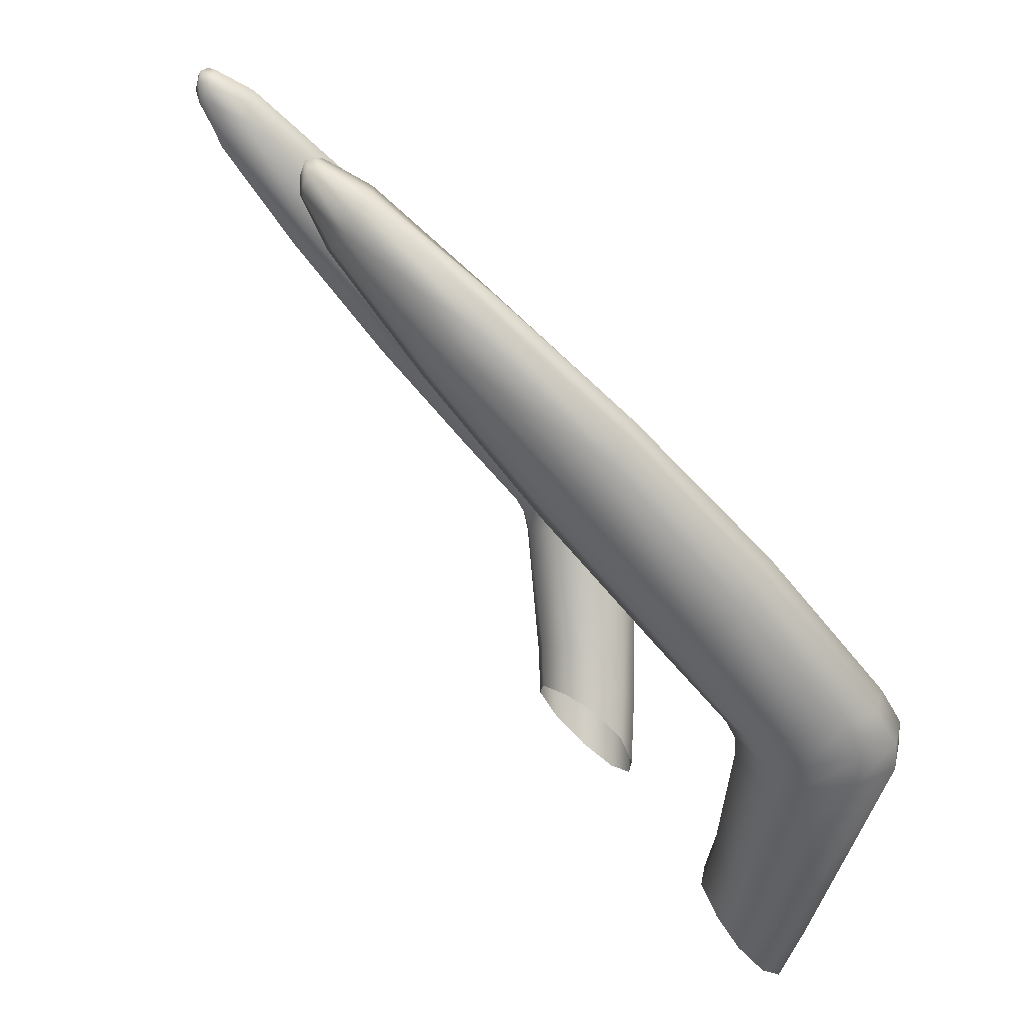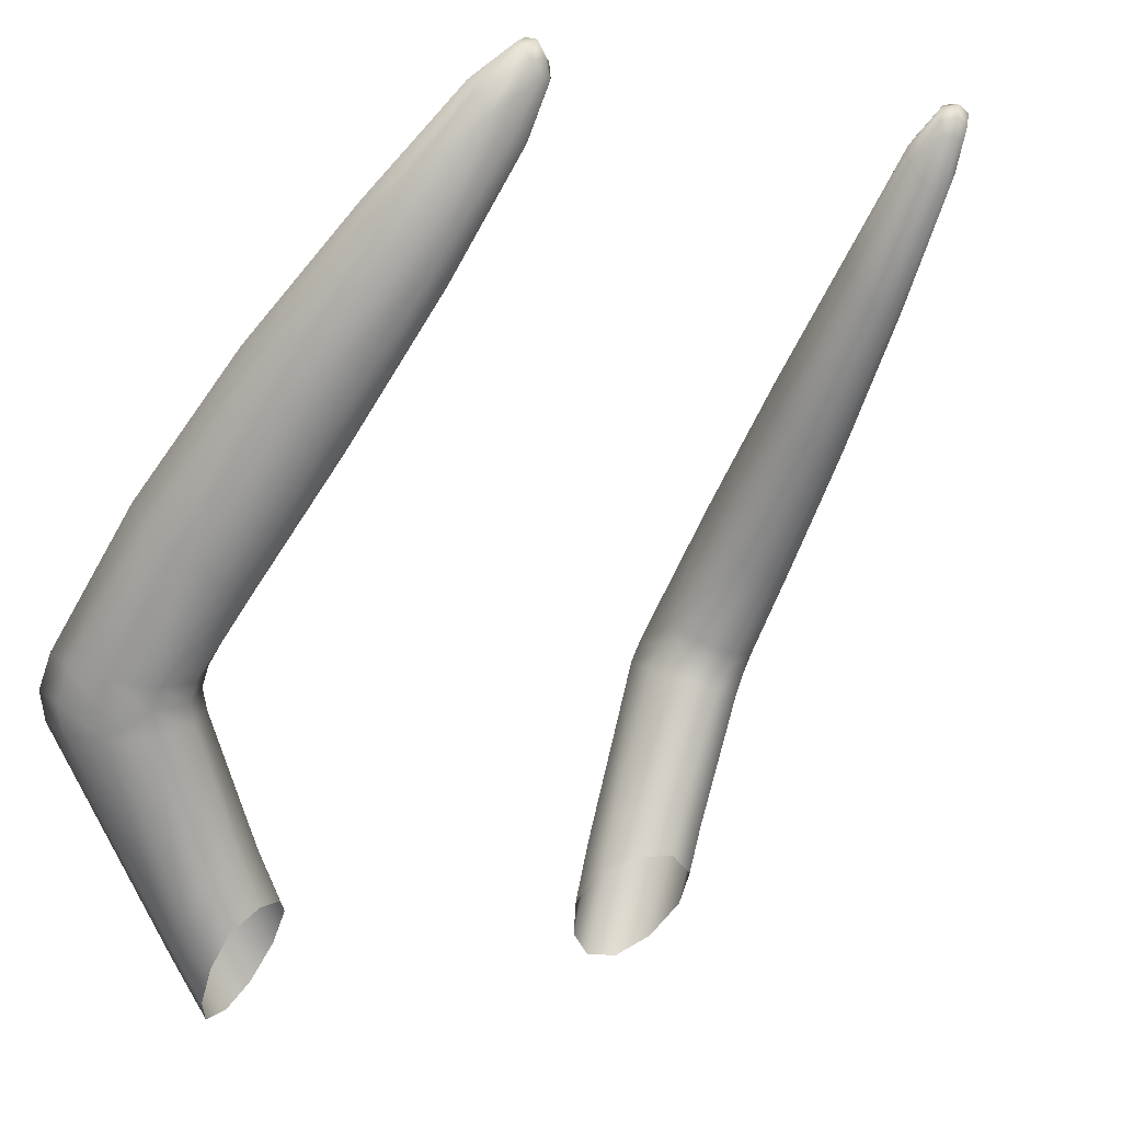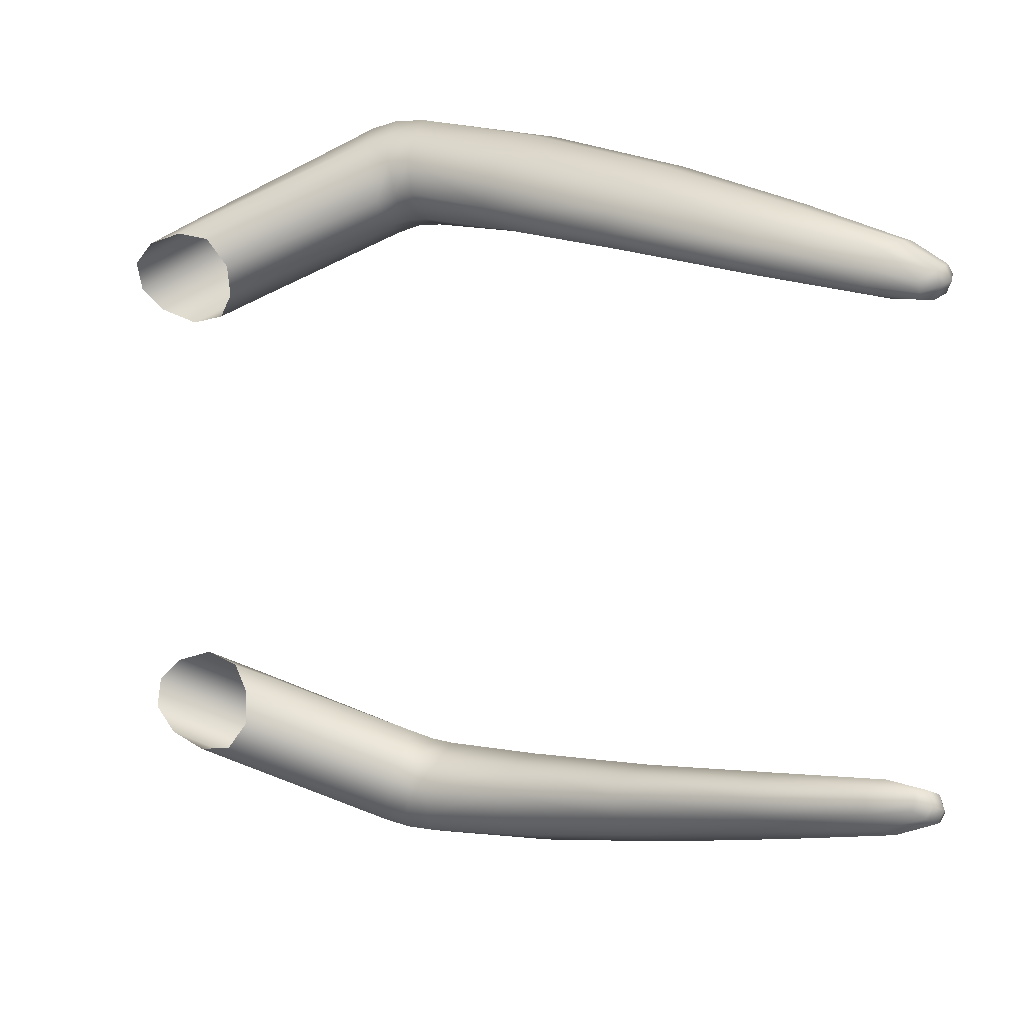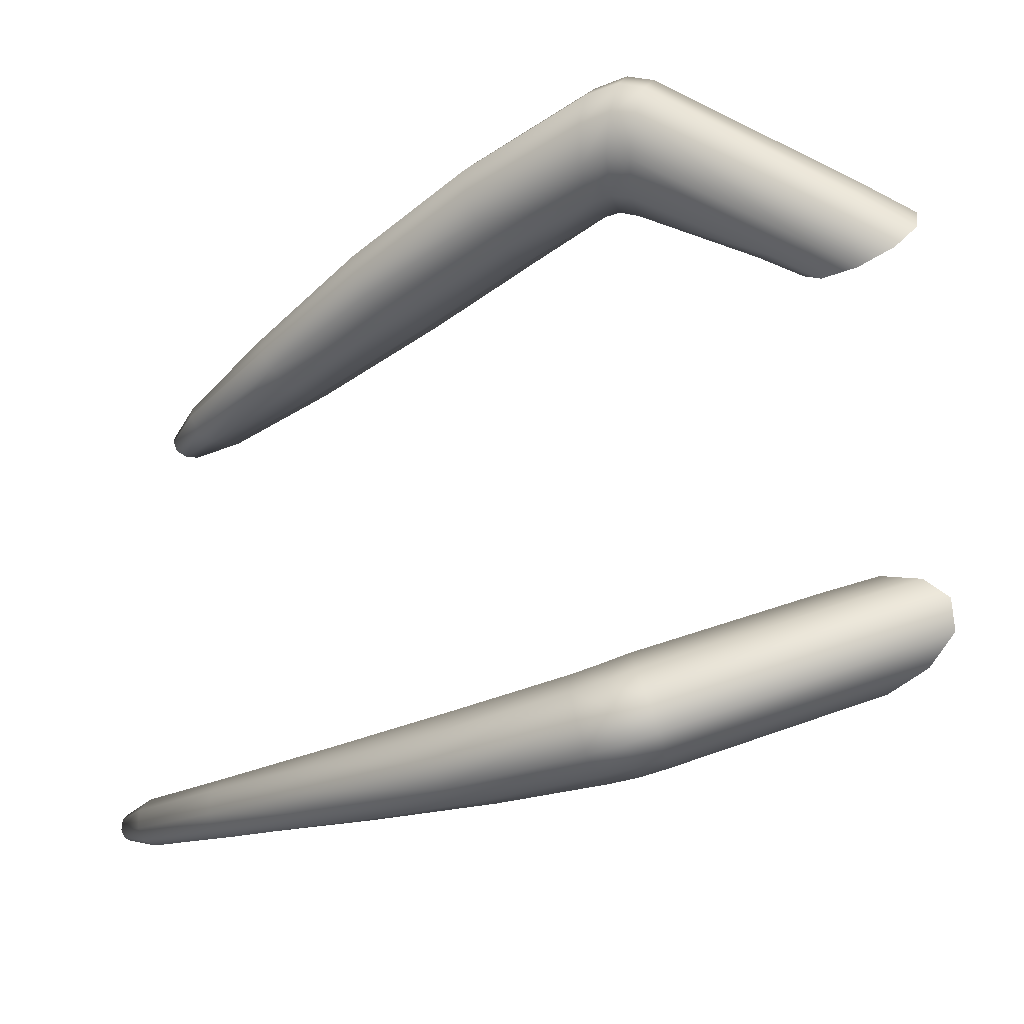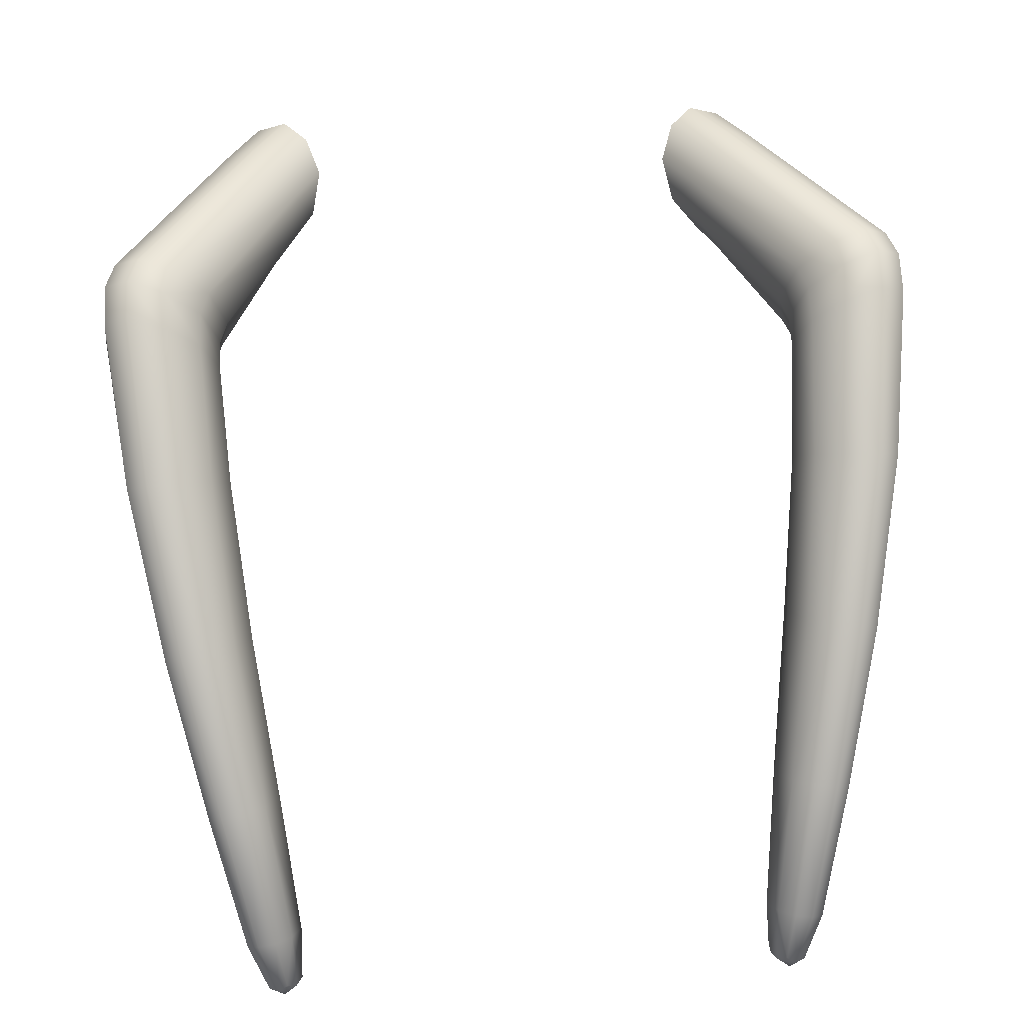
<metadata>
{"format":"obj","ext":"obj","renderer":"f3d","projection":"perspective","resolution":1024,"background":"white","views":[{"elev":18.7,"azim":-106.5,"up":"+Y"},{"elev":1.3,"azim":137.7,"up":"+Y"},{"elev":-79.9,"azim":91.1,"up":"+Z"},{"elev":55.8,"azim":-88.4,"up":"+Z"},{"elev":46.1,"azim":176.3,"up":"+Z"}]}
</metadata>
<code>
g pm0166_00_TouchSkin
v 0.1112 1.006 0.2307
v 0.09753 0.9769 0.2252
v 0.1021 0.9943 0.2098
v 0.1138 1.021 0.214
v 0.1552 1.099 0.2437
v 0.1252 1.026 0.1989
v 0.1151 1.002 0.196
v 0.1321 1.001 0.188
v 0.1414 1.024 0.1899
v 0.1518 1.092 0.2009
v 0.1662 1.086 0.1897
v 0.1698 1.096 0.1881
v 0.1473 1.097 0.2208
v 0.1552 1.102 0.1997
v 0.1704 1.106 0.1828
v 0.1511 1.108 0.2181
v 0.1518 1.12 0.2106
v 0.1593 1.112 0.2406
v 0.1601 1.126 0.2313
v 0.1568 1.182 0.1875
v 0.1559 1.113 0.1936
v 0.1515 1.155 0.1593
v 0.1638 1.146 0.149
v 0.1517 1.207 0.09879
v 0.1486 1.168 0.1733
v 0.1485 1.247 0.1312
v 0.1427 1.215 0.1074
v 0.1385 1.274 0.04751
v 0.1408 1.231 0.1197
v 0.1367 1.306 0.0728
v 0.1321 1.281 0.05412
v 0.13 1.293 0.06392
v 0.1217 1.345 0.02027
v 0.1262 1.354 0.025
v 0.124 1.336 0.01336
v 0.1288 1.331 0.008486
v 0.1226 1.356 0.0009771
v 0.1263 1.356 -0.002743
v 0.129 1.365 -0.002752
v 0.1224 1.363 0.002237
v 0.1251 1.369 0.004002
v 0.1317 1.371 -0.001113
v 0.1345 1.372 0.003404
v 0.1299 1.371 0.006967
v 0.1262 1.354 0.025
v 0.1344 1.359 0.02736
v 0.1436 1.359 0.0245
v 0.1466 1.313 0.07651
v 0.1367 1.306 0.0728
v 0.1612 1.254 0.1346
v 0.1485 1.247 0.1312
v 0.1568 1.182 0.1875
v 0.1727 1.189 0.1942
v 0.1601 1.126 0.2313
v 0.1751 1.256 0.134
v 0.1887 1.191 0.1948
v 0.1775 1.126 0.2444
v 0.1589 1.314 0.07451
v 0.1767 1.11 0.2549
v 0.1593 1.112 0.2406
v 0.1552 1.099 0.2437
v 0.1722 1.097 0.2579
v 0.1112 1.006 0.2307
v 0.1194 0.9882 0.2405
v 0.09753 0.9769 0.2252
v 0.1044 0.9579 0.2344
v 0.1895 1.092 0.2625
v 0.1322 0.9766 0.2432
v 0.1165 0.9458 0.2371
v 0.1946 1.106 0.2601
v 0.2032 1.086 0.2547
v 0.1472 0.9742 0.237
v 0.1318 0.944 0.2313
v 0.1438 0.955 0.2174
v 0.1579 0.9834 0.2223
v 0.15 0.9734 0.2015
v 0.1956 1.123 0.2495
v 0.208 1.101 0.2522
v 0.1999 1.186 0.1882
v 0.2057 1.082 0.2357
v 0.2085 1.118 0.2417
v 0.21 1.113 0.2238
v 0.1842 1.252 0.1286
v 0.2099 1.096 0.2333
v 0.1987 1.08 0.2119
v 0.201 1.175 0.1761
v 0.2024 1.093 0.2097
v 0.2022 1.107 0.202
v 0.1622 0.9992 0.205
v 0.1885 1.093 0.1923
v 0.1851 1.081 0.1943
v 0.1575 1.014 0.193
v 0.1471 0.9905 0.1909
v 0.1414 1.024 0.1899
v 0.1321 1.001 0.188
v 0.1662 1.086 0.1897
v 0.1698 1.096 0.1881
v 0.1883 1.104 0.1861
v 0.1704 1.106 0.1828
v 0.1638 1.146 0.149
v 0.1929 1.16 0.1612
v 0.1793 1.149 0.1505
v 0.185 1.241 0.1198
v 0.1643 1.211 0.09951
v 0.1517 1.207 0.09879
v 0.1484 1.277 0.04791
v 0.1385 1.274 0.04751
v 0.1288 1.331 0.008486
v 0.1771 1.224 0.1082
v 0.1659 1.31 0.07023
v 0.1593 1.288 0.05427
v 0.1454 1.341 0.01238
v 0.1368 1.333 0.008703
v 0.1263 1.356 -0.002743
v 0.1663 1.301 0.06318
v 0.1493 1.356 0.02146
v 0.1318 1.355 -0.002324
v 0.1354 1.361 -0.003297
v 0.129 1.365 -0.002752
v 0.1317 1.371 -0.001113
v 0.1501 1.35 0.01705
v 0.1394 1.37 0.003203
v 0.1345 1.372 0.003404
v 0.1387 1.368 -0.001137
v -0.1112 1.006 0.2307
v -0.1021 0.9943 0.2098
v -0.09753 0.9769 0.2252
v -0.1138 1.021 0.214
v -0.1552 1.099 0.2437
v -0.1252 1.026 0.1989
v -0.1151 1.002 0.196
v -0.1321 1.001 0.188
v -0.1414 1.024 0.1899
v -0.1518 1.092 0.2009
v -0.1662 1.086 0.1897
v -0.1698 1.096 0.1881
v -0.1473 1.097 0.2208
v -0.1552 1.102 0.1997
v -0.1704 1.106 0.1828
v -0.1511 1.108 0.2181
v -0.1518 1.12 0.2106
v -0.1593 1.112 0.2406
v -0.1601 1.126 0.2313
v -0.1568 1.182 0.1875
v -0.1559 1.113 0.1936
v -0.1515 1.155 0.1593
v -0.1638 1.146 0.149
v -0.1517 1.207 0.09879
v -0.1486 1.168 0.1733
v -0.1485 1.247 0.1312
v -0.1427 1.215 0.1074
v -0.1385 1.274 0.04751
v -0.1408 1.231 0.1197
v -0.1367 1.306 0.0728
v -0.1321 1.281 0.05412
v -0.13 1.293 0.06392
v -0.1217 1.345 0.02027
v -0.1262 1.354 0.025
v -0.124 1.336 0.01336
v -0.1288 1.331 0.008486
v -0.1226 1.356 0.0009771
v -0.1263 1.356 -0.002743
v -0.129 1.365 -0.002752
v -0.1224 1.363 0.002237
v -0.1251 1.369 0.004002
v -0.1317 1.371 -0.001113
v -0.1345 1.372 0.003404
v -0.1299 1.371 0.006967
v -0.1262 1.354 0.025
v -0.1344 1.359 0.02736
v -0.1436 1.359 0.0245
v -0.1466 1.313 0.07651
v -0.1367 1.306 0.0728
v -0.1612 1.254 0.1346
v -0.1485 1.247 0.1312
v -0.1568 1.182 0.1875
v -0.1727 1.189 0.1942
v -0.1601 1.126 0.2313
v -0.1751 1.256 0.134
v -0.1887 1.191 0.1948
v -0.1775 1.126 0.2444
v -0.1589 1.314 0.07451
v -0.1767 1.11 0.2549
v -0.1593 1.112 0.2406
v -0.1552 1.099 0.2437
v -0.1722 1.097 0.2579
v -0.1112 1.006 0.2307
v -0.1194 0.9882 0.2405
v -0.09753 0.9769 0.2252
v -0.1044 0.9579 0.2344
v -0.1895 1.092 0.2625
v -0.1322 0.9766 0.2432
v -0.1165 0.9458 0.2371
v -0.1946 1.106 0.2601
v -0.1472 0.9742 0.237
v -0.1318 0.944 0.2313
v -0.1438 0.955 0.2174
v -0.2032 1.086 0.2547
v -0.1579 0.9834 0.2223
v -0.15 0.9734 0.2015
v -0.1956 1.123 0.2495
v -0.208 1.101 0.2522
v -0.1999 1.186 0.1882
v -0.2057 1.082 0.2357
v -0.2085 1.118 0.2417
v -0.21 1.113 0.2238
v -0.1842 1.252 0.1286
v -0.2099 1.096 0.2333
v -0.1987 1.08 0.2119
v -0.201 1.175 0.1761
v -0.2024 1.093 0.2097
v -0.2022 1.107 0.202
v -0.1622 0.9992 0.205
v -0.1885 1.093 0.1923
v -0.1575 1.014 0.193
v -0.1471 0.9905 0.1909
v -0.1851 1.081 0.1943
v -0.1414 1.024 0.1899
v -0.1321 1.001 0.188
v -0.1662 1.086 0.1897
v -0.1698 1.096 0.1881
v -0.1883 1.104 0.1861
v -0.1704 1.106 0.1828
v -0.1638 1.146 0.149
v -0.1929 1.16 0.1612
v -0.1793 1.149 0.1505
v -0.185 1.241 0.1198
v -0.1643 1.211 0.09951
v -0.1517 1.207 0.09879
v -0.1484 1.277 0.04791
v -0.1385 1.274 0.04751
v -0.1288 1.331 0.008486
v -0.1771 1.224 0.1082
v -0.1659 1.31 0.07023
v -0.1593 1.288 0.05427
v -0.1454 1.341 0.01238
v -0.1368 1.333 0.008703
v -0.1263 1.356 -0.002743
v -0.1663 1.301 0.06318
v -0.1493 1.356 0.02146
v -0.1318 1.355 -0.002324
v -0.1354 1.361 -0.003297
v -0.129 1.365 -0.002752
v -0.1317 1.371 -0.001113
v -0.1501 1.35 0.01705
v -0.1394 1.37 0.003203
v -0.1345 1.372 0.003404
v -0.1387 1.368 -0.001137
g pm0166_00_TouchSkin_0
f 3 2 1
f 4 3 1
f 4 1 5
f 3 4 6
f 7 3 6
f 7 6 8
f 6 9 8
f 9 6 10
f 6 4 10
f 11 9 10
f 12 11 10
f 13 4 5
f 4 13 10
f 14 12 10
f 10 13 14
f 12 14 15
f 16 13 5
f 13 16 14
f 14 16 17
f 18 16 5
f 17 16 18
f 19 17 18
f 19 20 17
f 14 21 15
f 21 14 17
f 21 22 15
f 21 17 22
f 22 23 15
f 24 23 22
f 20 25 17
f 17 25 22
f 20 26 25
f 27 24 22
f 22 25 27
f 28 24 27
f 26 29 25
f 25 29 27
f 26 30 29
f 31 28 27
f 27 29 31
f 30 32 29
f 29 32 31
f 33 32 30
f 32 33 31
f 34 33 30
f 31 35 28
f 33 35 31
f 35 36 28
f 36 35 37
f 35 33 37
f 38 36 37
f 39 38 37
f 33 34 40
f 33 40 37
f 40 39 37
f 34 41 40
f 40 41 39
f 41 42 39
f 42 41 43
f 41 44 43
f 41 45 44
f 44 46 43
f 45 46 44
f 46 47 43
f 46 45 48
f 47 46 48
f 45 49 48
f 48 49 50
f 49 51 50
f 51 52 50
f 52 53 50
f 52 54 53
f 48 50 55
f 50 53 56
f 55 50 56
f 54 57 53
f 56 53 57
f 58 47 48
f 58 48 55
f 57 54 59
f 54 60 59
f 59 60 61
f 62 59 61
f 62 61 63
f 64 62 63
f 64 63 65
f 66 64 65
f 59 62 67
f 62 64 67
f 68 64 66
f 64 68 67
f 69 68 66
f 59 70 57
f 70 59 67
f 71 67 68
f 70 67 71
f 72 68 69
f 72 71 68
f 73 72 69
f 73 74 72
f 74 75 72
f 72 75 71
f 74 76 75
f 70 77 57
f 77 56 57
f 78 70 71
f 70 78 77
f 79 56 77
f 55 56 79
f 75 80 71
f 71 80 78
f 78 81 77
f 81 79 77
f 81 78 82
f 81 82 79
f 83 55 79
f 58 55 83
f 80 84 78
f 78 84 82
f 80 75 85
f 84 80 85
f 79 86 83
f 82 86 79
f 82 84 87
f 87 84 85
f 88 82 87
f 82 88 86
f 75 89 85
f 76 89 75
f 90 87 85
f 88 87 90
f 91 85 89
f 91 90 85
f 92 89 76
f 92 91 89
f 93 92 76
f 94 92 93
f 95 94 93
f 92 94 96
f 91 92 96
f 90 91 96
f 97 90 96
f 90 97 98
f 98 88 90
f 97 99 98
f 99 100 98
f 101 88 98
f 88 101 86
f 100 102 98
f 102 101 98
f 86 101 103
f 86 103 83
f 104 102 100
f 105 104 100
f 106 104 105
f 107 106 105
f 107 108 106
f 109 101 102
f 104 109 102
f 101 109 103
f 109 104 106
f 83 103 110
f 110 58 83
f 103 109 111
f 111 109 106
f 112 111 106
f 108 113 106
f 113 112 106
f 113 108 114
f 115 103 111
f 103 115 110
f 115 111 112
f 110 116 58
f 110 115 116
f 116 47 58
f 117 113 114
f 112 113 117
f 118 117 114
f 118 112 117
f 119 118 114
f 118 119 120
f 115 121 116
f 121 115 112
f 47 116 122
f 116 121 122
f 123 47 122
f 120 123 122
f 124 118 120
f 112 118 124
f 121 112 124
f 124 120 122
f 121 124 122
f 127 126 125
f 126 128 125
f 125 128 129
f 128 126 130
f 126 131 130
f 130 131 132
f 133 130 132
f 130 133 134
f 128 130 134
f 133 135 134
f 135 136 134
f 128 137 129
f 137 128 134
f 136 138 134
f 137 134 138
f 138 136 139
f 137 140 129
f 140 137 138
f 140 138 141
f 140 142 129
f 140 141 142
f 141 143 142
f 144 143 141
f 145 138 139
f 138 145 141
f 146 145 139
f 141 145 146
f 147 146 139
f 147 148 146
f 149 144 141
f 149 141 146
f 150 144 149
f 148 151 146
f 149 146 151
f 148 152 151
f 153 150 149
f 153 149 151
f 154 150 153
f 152 155 151
f 153 151 155
f 156 154 153
f 156 153 155
f 156 157 154
f 157 156 155
f 157 158 154
f 159 155 152
f 159 157 155
f 160 159 152
f 159 160 161
f 157 159 161
f 160 162 161
f 162 163 161
f 158 157 164
f 164 157 161
f 163 164 161
f 165 158 164
f 165 164 163
f 166 165 163
f 165 166 167
f 168 165 167
f 169 165 168
f 170 168 167
f 170 169 168
f 171 170 167
f 169 170 172
f 170 171 172
f 173 169 172
f 173 172 174
f 175 173 174
f 176 175 174
f 177 176 174
f 178 176 177
f 174 172 179
f 177 174 180
f 174 179 180
f 181 178 177
f 177 180 181
f 171 182 172
f 172 182 179
f 178 181 183
f 184 178 183
f 184 183 185
f 183 186 185
f 185 186 187
f 186 188 187
f 187 188 189
f 188 190 189
f 186 183 191
f 188 186 191
f 188 192 190
f 192 188 191
f 192 193 190
f 194 183 181
f 183 194 191
f 192 195 193
f 195 196 193
f 197 196 195
f 191 198 192
f 198 195 192
f 191 194 198
f 199 197 195
f 199 195 198
f 200 197 199
f 201 194 181
f 180 201 181
f 194 202 198
f 202 194 201
f 180 203 201
f 180 179 203
f 204 199 198
f 204 198 202
f 205 202 201
f 203 205 201
f 202 205 206
f 206 205 203
f 179 207 203
f 179 182 207
f 208 204 202
f 208 202 206
f 199 204 209
f 204 208 209
f 210 203 207
f 210 206 203
f 208 206 211
f 208 211 209
f 206 212 211
f 212 206 210
f 213 199 209
f 213 200 199
f 211 214 209
f 211 212 214
f 213 215 200
f 215 216 200
f 209 217 213
f 214 217 209
f 217 215 213
f 215 218 216
f 218 219 216
f 218 215 220
f 215 217 220
f 217 214 220
f 214 221 220
f 221 214 222
f 212 222 214
f 223 221 222
f 224 223 222
f 212 225 222
f 225 212 210
f 226 224 222
f 225 226 222
f 225 210 227
f 227 210 207
f 226 228 224
f 228 229 224
f 228 230 229
f 230 231 229
f 232 231 230
f 225 233 226
f 233 228 226
f 233 225 227
f 228 233 230
f 227 207 234
f 182 234 207
f 233 227 235
f 233 235 230
f 235 236 230
f 237 232 230
f 236 237 230
f 232 237 238
f 227 239 235
f 239 227 234
f 235 239 236
f 240 234 182
f 239 234 240
f 171 240 182
f 237 241 238
f 237 236 241
f 241 242 238
f 236 242 241
f 242 243 238
f 243 242 244
f 245 239 240
f 239 245 236
f 240 171 246
f 245 240 246
f 171 247 246
f 247 244 246
f 242 248 244
f 242 236 248
f 236 245 248
f 244 248 246
f 248 245 246

</code>
